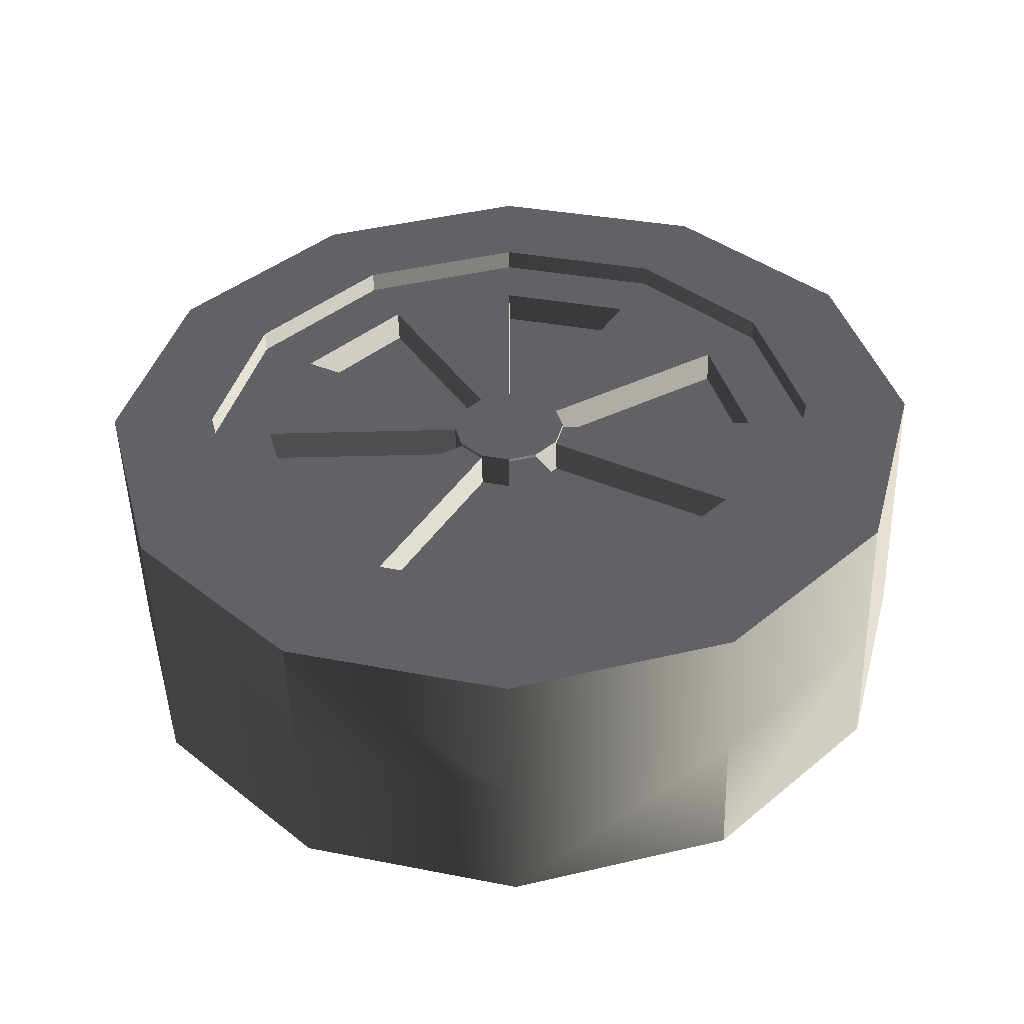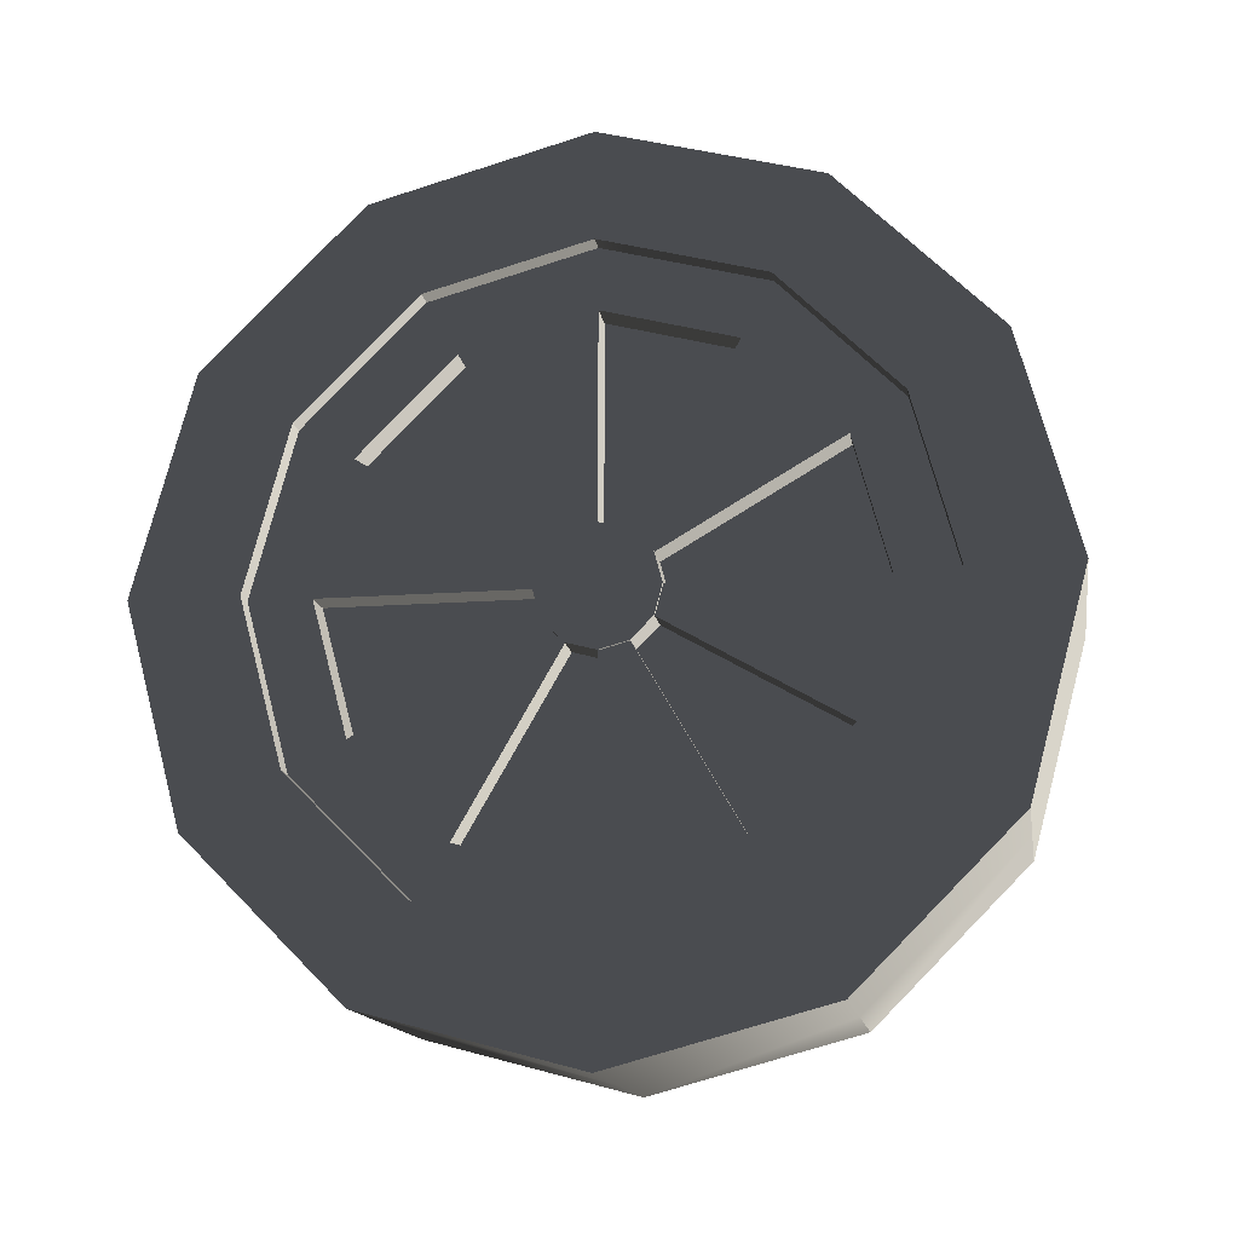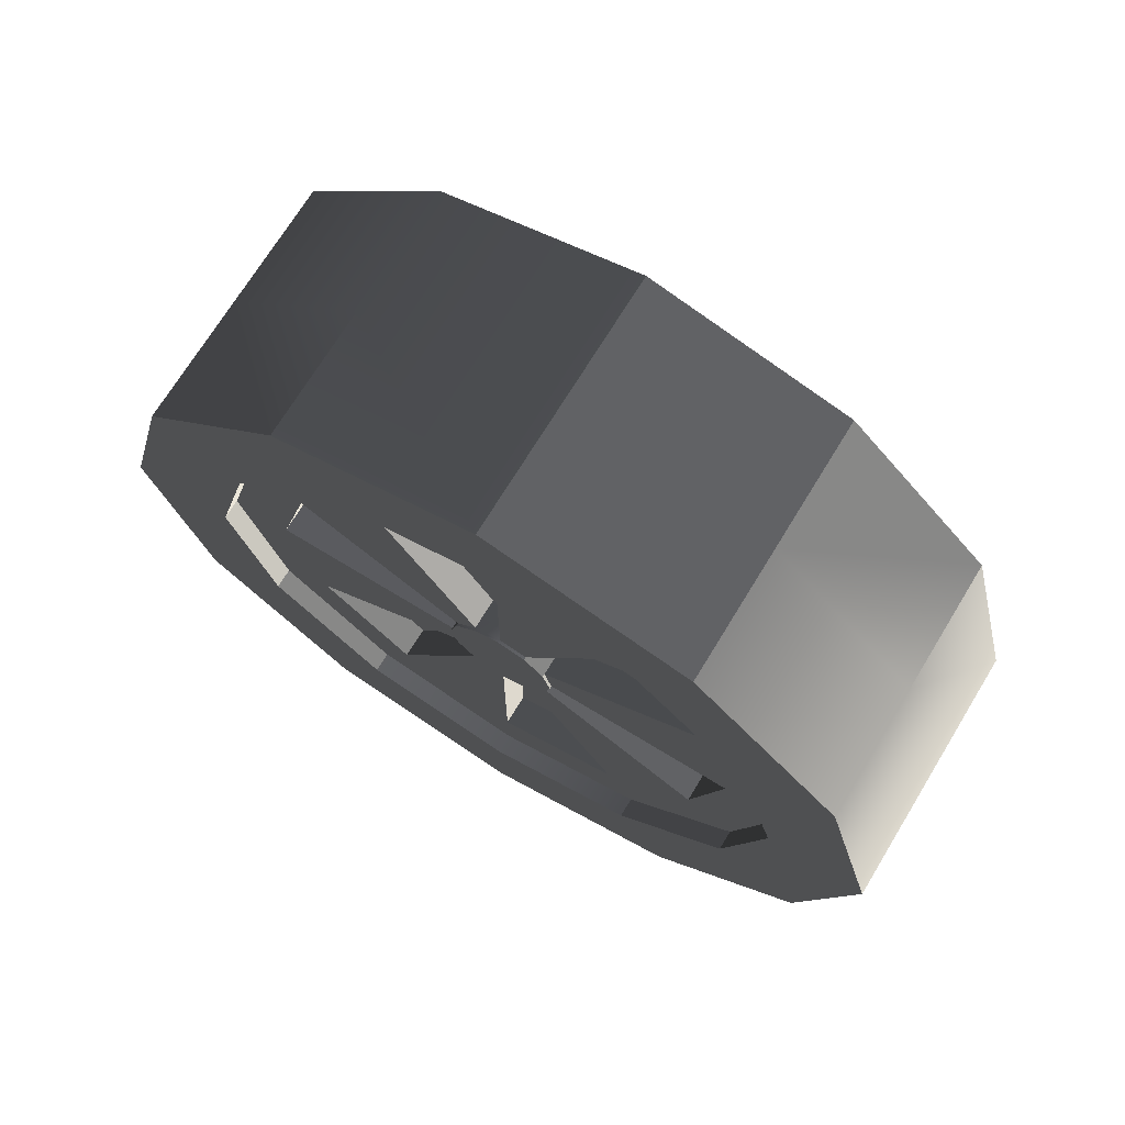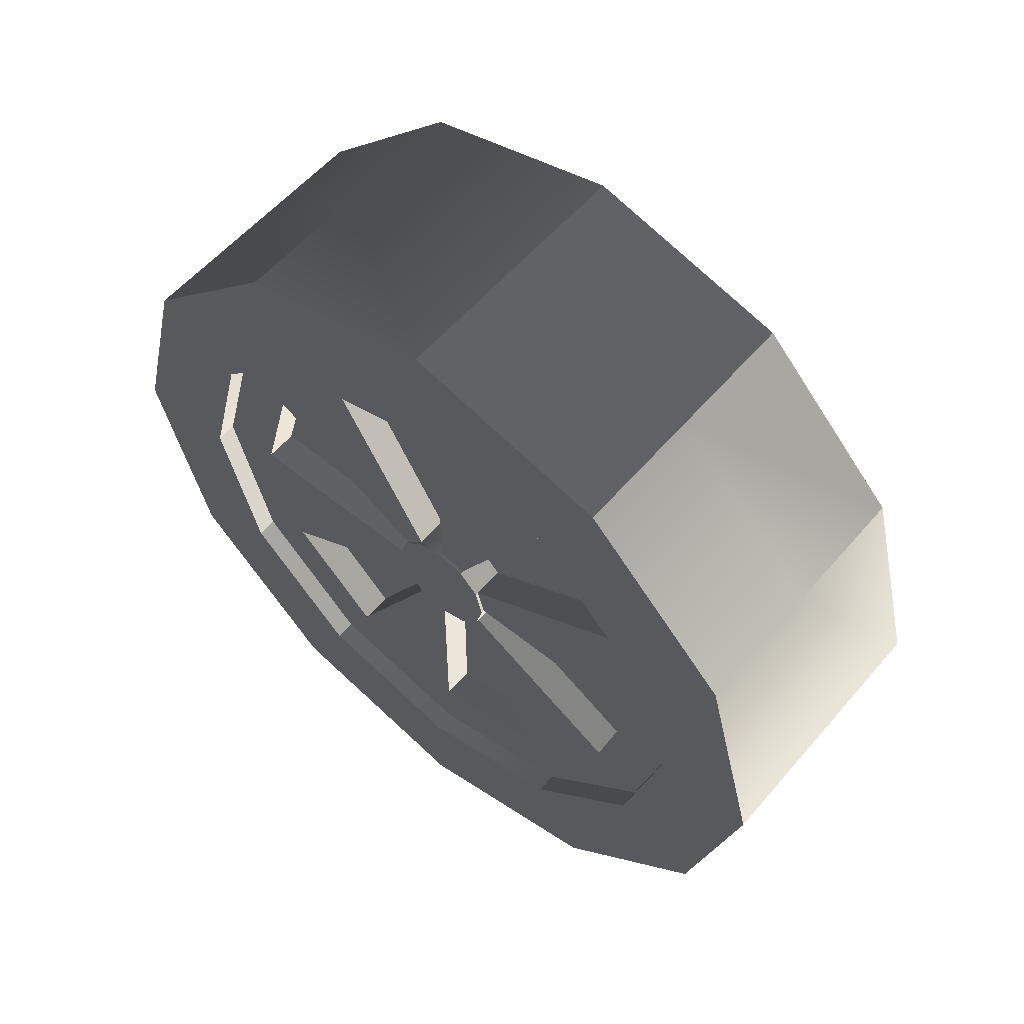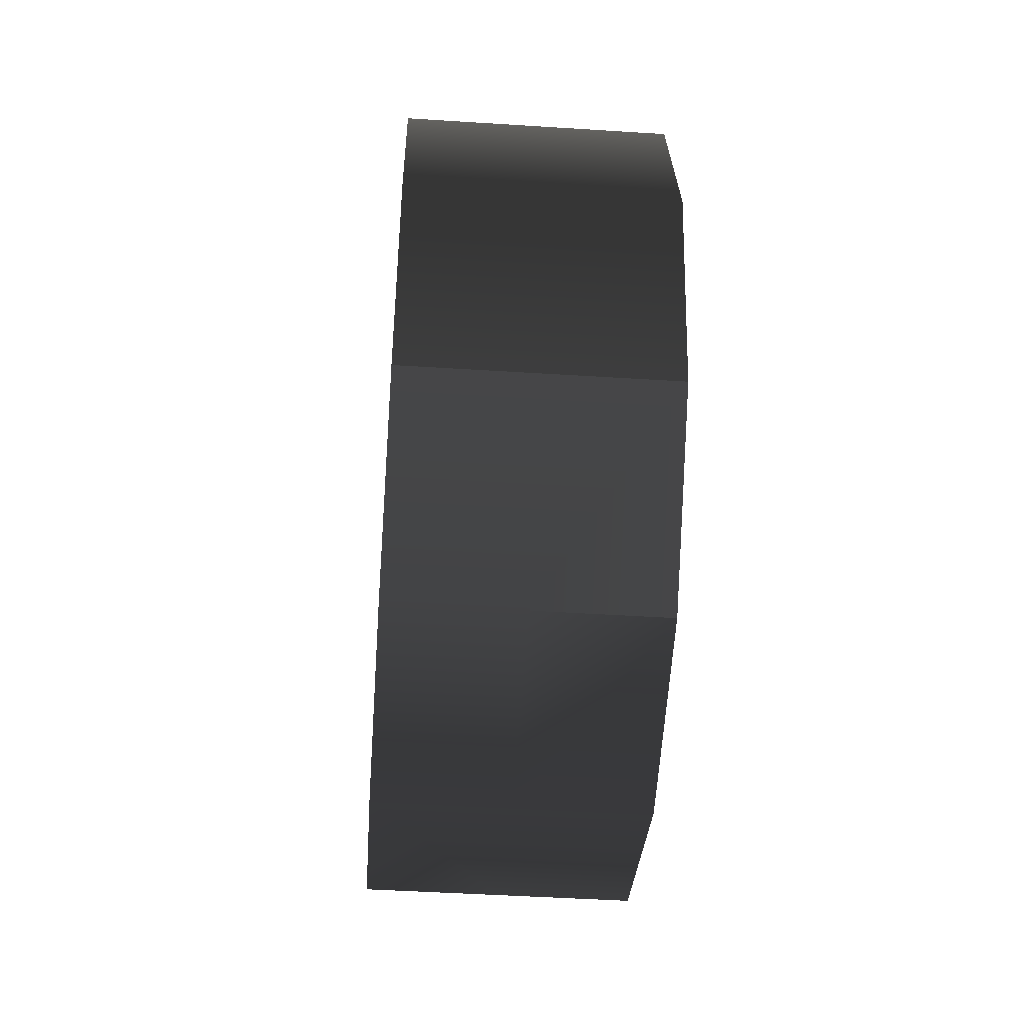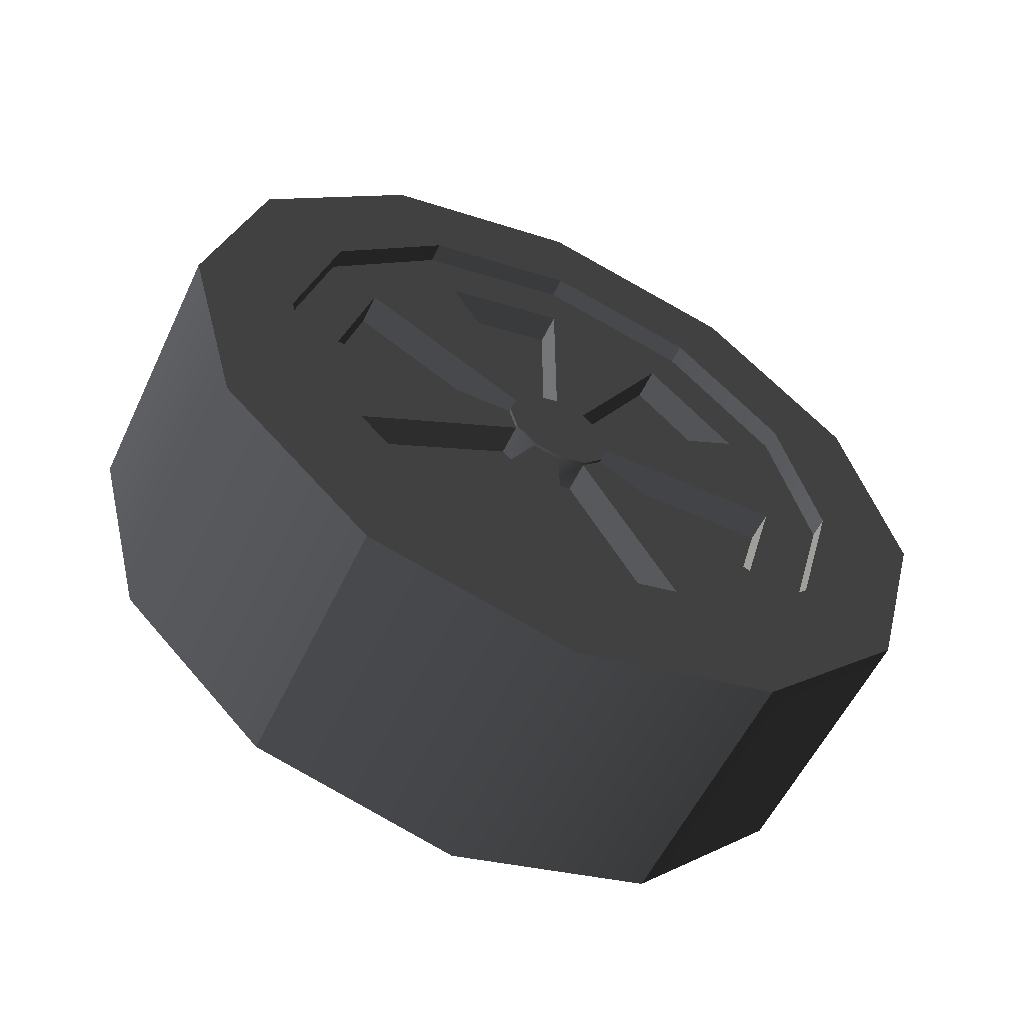
<metadata>
{"format":"obj","ext":"obj","renderer":"f3d","projection":"perspective","resolution":1024,"background":"white","views":[{"elev":-50.6,"azim":-88.4,"up":"+Y"},{"elev":-14.7,"azim":-80.6,"up":"+Y"},{"elev":71.5,"azim":-58.6,"up":"+Z"},{"elev":57.3,"azim":-49.9,"up":"+Z"},{"elev":-47.7,"azim":175.9,"up":"+Y"},{"elev":-56.7,"azim":-115.3,"up":"+Z"}]}
</metadata>
<code>
v  -2.471 6.821 -3.938
v  -5.03 7.876 -0
v  -2.471 7.876 -0
v  -2.471 3.938 -6.821
v  -5.03 6.821 -3.938
v  -2.471 0 -7.876
v  -5.03 3.938 -6.821
v  -2.471 -3.938 -6.821
v  -5.03 0 -7.876
v  -2.471 -6.821 -3.938
v  -5.03 -3.938 -6.821
v  -2.471 -7.876 -0
v  -5.03 -6.821 -3.938
v  -2.471 -6.821 3.938
v  -5.03 -7.876 -0
v  -2.471 -3.938 6.821
v  -5.03 -6.821 3.938
v  -2.471 0 7.876
v  -5.03 -3.938 6.821
v  -2.471 3.938 6.821
v  -5.03 0 7.876
v  -4.638 -5.925 -0
v  -5.03 -5.131 -2.963
v  -5.03 -5.925 -0
v  -2.471 6.821 3.938
v  -5.03 3.938 6.821
v  -5.03 6.821 3.938
v  -5.03 5.925 -0
v  -5.03 5.131 -2.963
v  -5.03 2.963 -5.131
v  -5.03 0 -5.925
v  -5.03 -2.963 -5.131
v  -5.03 -5.131 2.963
v  -5.03 -2.963 5.131
v  -5.03 0 5.925
v  -5.03 2.963 5.131
v  -5.03 5.131 2.963
v  -4.696 1.08 -0
v  -4.638 0.9355 0.5401
v  -4.638 1.08 -0
v  -4.638 0 -5.925
v  -4.638 2.963 5.131
v  -4.638 -5.131 2.963
v  -4.638 -2.963 -5.131
v  -4.638 5.131 2.963
v  -4.638 5.131 -2.963
v  -4.638 -2.963 5.131
v  -4.638 -5.131 -2.963
v  -4.638 5.925 -0
v  -4.638 2.963 -5.131
v  -4.638 0 5.925
v  -4.023 2.402 -4.16
v  -4.638 4.16 -2.402
v  -4.638 2.402 -4.16
v  -4.638 0.5401 -0.9355
v  -4.023 0 4.803
v  -4.638 0 1.08
v  -4.638 0 4.803
v  -4.023 0.9355 -0.5401
v  -4.638 0.9355 -0.5401
v  -4.023 -2.402 4.16
v  -4.638 -4.16 2.402
v  -4.638 -2.402 4.16
v  -4.023 -0.5401 0.9355
v  -4.638 -0.5401 0.9355
v  -4.023 0.5401 -0.9355
v  -4.023 0 -1.08
v  -4.023 -2.402 -4.16
v  -4.023 -0.5401 -0.9355
v  -4.023 -0.9355 -0.5401
v  -4.023 -4.803 -0
v  -4.023 -1.08 -0
v  -4.023 -0.9355 0.5401
v  -4.023 0.5401 0.9355
v  -4.023 0 1.08
v  -4.023 0.9355 0.5401
v  -4.023 4.803 -0
v  -4.023 1.08 -0
v  -4.638 -0.9355 0.5401
v  -4.638 2.402 4.16
v  -4.638 0.5401 0.9355
v  -4.023 2.402 4.16
v  -4.023 0 -4.803
v  -4.638 0 -1.08
v  -4.638 0 -4.803
v  -4.023 4.16 2.402
v  -4.638 4.16 2.402
v  -4.638 -2.402 -4.16
v  -4.638 -0.5401 -0.9355
v  -4.638 4.803 -0
v  -4.023 -4.16 -2.402
v  -4.638 -0.9355 -0.5401
v  -4.638 -4.16 -2.402
v  -4.638 -4.803 -0
v  -4.638 -1.08 -0
v  -4.023 -4.16 2.402
v  -4.696 0.5401 -0.9355
v  -4.696 0 1.08
v  -4.696 -1.08 -0
v  -4.696 0 -1.08
v  -4.696 0.5401 0.9355
v  -4.696 -0.9355 0.5401
v  -4.696 -0.5401 -0.9355
v  -4.696 0.9355 0.5401
v  -4.696 0.9355 -0.5401
v  -4.696 -0.5401 0.9355
v  -4.696 -0.9355 -0.5401
v  0.0874 7.876 -0
v  0.0874 6.821 -3.938
v  0.0874 3.938 -6.821
v  0.0874 0 -7.876
v  0.0874 -3.938 -6.821
v  0.0874 -6.821 -3.938
v  0.0874 -7.876 -0
v  0.0874 -6.821 3.938
v  0.0874 -3.938 6.821
v  0.0874 0 7.876
v  0.0874 -5.131 -2.963
v  -0.3041 -5.925 -0
v  0.0874 -5.925 -0
v  0.0874 3.938 6.821
v  0.0874 6.821 3.938
v  0.0874 5.925 -0
v  0.0874 5.131 -2.963
v  0.0874 2.963 -5.131
v  0.0874 -2.963 -5.131
v  0.0874 0 -5.925
v  0.0874 -5.131 2.963
v  0.0874 0 5.925
v  0.0874 -2.963 5.131
v  0.0874 5.131 2.963
v  0.0874 2.963 5.131
v  -0.3041 0.9355 0.5401
v  -0.2462 1.08 -0
v  -0.3041 1.08 -0
v  -0.3041 0 -5.925
v  -0.3041 2.963 5.131
v  -0.3041 -5.131 2.963
v  -0.3041 -2.963 -5.131
v  -0.3041 5.131 2.963
v  -0.3041 5.131 -2.963
v  -0.3041 -2.963 5.131
v  -0.3041 -5.131 -2.963
v  -0.3041 5.925 -0
v  -0.3041 2.963 -5.131
v  -0.3041 0 5.925
v  -0.3041 4.16 -2.402
v  -0.9195 2.402 -4.16
v  -0.3041 2.402 -4.16
v  -0.3041 0.5401 -0.9355
v  -0.9195 0.5401 -0.9355
v  -0.3041 0 1.08
v  -0.9195 0 4.803
v  -0.3041 0 4.803
v  -0.9195 0.9355 -0.5401
v  -0.9195 4.16 -2.402
v  -0.3041 -4.16 2.402
v  -0.9195 -2.402 4.16
v  -0.3041 -2.402 4.16
v  -0.9195 -0.5401 0.9355
v  -0.3041 -0.5401 0.9355
v  -0.9195 0 -1.08
v  -0.9195 -2.402 -4.16
v  -0.9195 0 -4.803
v  -0.9195 -0.9355 -0.5401
v  -0.9195 -4.803 -0
v  -0.9195 -4.16 -2.402
v  -0.9195 -0.9355 0.5401
v  -0.9195 -4.16 2.402
v  -0.9195 0.5401 0.9355
v  -0.9195 0 1.08
v  -0.9195 0.9355 0.5401
v  -0.9195 4.803 -0
v  -0.9195 4.16 2.402
v  -0.3041 -0.9355 0.5401
v  -0.3041 2.402 4.16
v  -0.3041 0.5401 0.9355
v  -0.9195 2.402 4.16
v  -0.3041 0 -1.08
v  -0.3041 0 -4.803
v  -0.3041 4.16 2.402
v  -0.3041 0.9355 -0.5401
v  -0.3041 -2.402 -4.16
v  -0.9195 -0.5401 -0.9355
v  -0.3041 -0.5401 -0.9355
v  -0.3041 4.803 -0
v  -0.3041 -0.9355 -0.5401
v  -0.3041 -4.16 -2.402
v  -0.3041 -4.803 -0
v  -0.9195 -1.08 -0
v  -0.3041 -1.08 -0
v  -0.9195 1.08 -0
v  -0.2462 0.5401 -0.9355
v  -0.2462 0 1.08
v  -0.2462 -1.08 -0
v  -0.2462 0 -1.08
v  -0.2462 0.5401 0.9355
v  -0.2462 -0.9355 0.5401
v  -0.2462 -0.5401 -0.9355
v  -0.2462 0.9355 0.5401
v  -0.2462 0.9355 -0.5401
v  -0.2462 -0.5401 0.9355
v  -0.2462 -0.9355 -0.5401
v  -4.023 4.16 -2.402
o Llanta_2
g Llanta_2
f 1 2 3
f 4 5 1
f 6 7 4
f 8 9 6
f 10 11 8
f 12 13 10
f 14 15 12
f 16 17 14
f 18 19 16
f 20 21 18
f 22 23 24
f 25 26 20
f 3 27 25
f 28 5 29
f 29 7 30
f 30 9 31
f 9 32 31
f 11 23 32
f 13 24 23
f 15 33 24
f 33 19 34
f 19 35 34
f 35 26 36
f 26 37 36
f 27 28 37
f 38 39 40
f 41 30 31
f 42 35 36
f 43 24 33
f 44 31 32
f 45 36 37
f 46 28 29
f 47 33 34
f 48 32 23
f 49 37 28
f 50 29 30
f 51 34 35
f 52 53 54
f 55 52 54
f 56 57 58
f 53 59 60
f 61 62 63
f 64 63 65
f 59 52 66
f 67 68 69
f 70 71 72
f 73 61 64
f 56 74 75
f 76 77 78
f 73 65 79
f 74 80 81
f 82 58 80
f 83 84 85
f 86 39 87
f 59 55 60
f 69 88 89
f 68 85 88
f 75 81 57
f 77 87 90
f 91 92 93
f 67 89 84
f 72 94 95
f 71 93 94
f 76 40 39
f 96 79 62
f 78 90 40
f 70 95 92
f 97 60 55
f 98 65 57
f 99 92 95
f 100 55 84
f 101 57 81
f 102 95 79
f 103 84 89
f 104 81 39
f 105 40 60
f 106 79 65
f 107 89 92
f 108 1 3
f 109 4 1
f 110 6 4
f 111 8 6
f 112 10 8
f 113 12 10
f 114 14 12
f 115 16 14
f 116 18 16
f 117 20 18
f 118 119 120
f 121 25 20
f 122 3 25
f 123 109 108
f 124 110 109
f 125 111 110
f 126 111 127
f 118 112 126
f 120 113 118
f 128 114 120
f 128 116 115
f 129 116 130
f 129 121 117
f 131 121 132
f 123 122 131
f 133 134 135
f 125 136 127
f 129 137 132
f 120 138 128
f 127 139 126
f 132 140 131
f 123 141 124
f 128 142 130
f 126 143 118
f 131 144 123
f 124 145 125
f 130 146 129
f 147 148 149
f 150 148 151
f 152 153 154
f 147 155 156
f 157 158 159
f 159 160 161
f 155 148 156
f 162 163 164
f 165 166 167
f 168 158 169
f 170 153 171
f 172 173 174
f 161 168 175
f 176 170 177
f 154 178 176
f 179 164 180
f 133 174 181
f 150 155 182
f 183 184 185
f 180 163 183
f 177 171 152
f 181 173 186
f 187 167 188
f 185 162 179
f 189 190 191
f 188 166 189
f 135 172 133
f 175 169 157
f 186 192 135
f 191 165 187
f 182 193 150
f 161 194 152
f 187 195 191
f 150 196 179
f 152 197 177
f 191 198 175
f 179 199 185
f 177 200 133
f 135 201 182
f 175 202 161
f 185 203 187
f 1 5 2
f 4 7 5
f 6 9 7
f 8 11 9
f 10 13 11
f 12 15 13
f 14 17 15
f 16 19 17
f 18 21 19
f 20 26 21
f 22 48 23
f 25 27 26
f 3 2 27
f 28 2 5
f 29 5 7
f 30 7 9
f 9 11 32
f 11 13 23
f 13 15 24
f 15 17 33
f 33 17 19
f 19 21 35
f 35 21 26
f 26 27 37
f 27 2 28
f 38 104 39
f 41 50 30
f 42 51 35
f 43 22 24
f 44 41 31
f 45 42 36
f 46 49 28
f 47 43 33
f 48 44 32
f 49 45 37
f 50 46 29
f 51 47 34
f 52 204 53
f 55 66 52
f 56 75 57
f 53 204 59
f 61 96 62
f 64 61 63
f 59 204 52
f 67 83 68
f 70 91 71
f 73 96 61
f 56 82 74
f 76 86 77
f 73 64 65
f 74 82 80
f 82 56 58
f 83 67 84
f 86 76 39
f 59 66 55
f 69 68 88
f 68 83 85
f 75 74 81
f 77 86 87
f 91 70 92
f 67 69 89
f 72 71 94
f 71 91 93
f 76 78 40
f 96 73 79
f 78 77 90
f 70 72 95
f 97 105 60
f 98 106 65
f 99 107 92
f 100 97 55
f 101 98 57
f 102 99 95
f 103 100 84
f 104 101 81
f 105 38 40
f 106 102 79
f 107 103 89
f 108 109 1
f 109 110 4
f 110 111 6
f 111 112 8
f 112 113 10
f 113 114 12
f 114 115 14
f 115 116 16
f 116 117 18
f 117 121 20
f 118 143 119
f 121 122 25
f 122 108 3
f 123 124 109
f 124 125 110
f 125 127 111
f 126 112 111
f 118 113 112
f 120 114 113
f 128 115 114
f 128 130 116
f 129 117 116
f 129 132 121
f 131 122 121
f 123 108 122
f 133 200 134
f 125 145 136
f 129 146 137
f 120 119 138
f 127 136 139
f 132 137 140
f 123 144 141
f 128 138 142
f 126 139 143
f 131 140 144
f 124 141 145
f 130 142 146
f 147 156 148
f 150 149 148
f 152 171 153
f 147 182 155
f 157 169 158
f 159 158 160
f 155 151 148
f 162 184 163
f 165 190 166
f 168 160 158
f 170 178 153
f 172 192 173
f 161 160 168
f 176 178 170
f 154 153 178
f 179 162 164
f 133 172 174
f 150 151 155
f 183 163 184
f 180 164 163
f 177 170 171
f 181 174 173
f 187 165 167
f 185 184 162
f 189 166 190
f 188 167 166
f 135 192 172
f 175 168 169
f 186 173 192
f 191 190 165
f 182 201 193
f 161 202 194
f 187 203 195
f 150 193 196
f 152 194 197
f 191 195 198
f 179 196 199
f 177 197 200
f 135 134 201
f 175 198 202
f 185 199 203
f 49 53 90
f 46 54 53
f 50 85 54
f 85 44 88
f 44 93 88
f 93 22 94
f 22 62 94
f 43 63 62
f 47 58 63
f 58 42 80
f 42 87 80
f 45 90 87
f 40 53 60
f 54 84 55
f 88 92 89
f 95 62 79
f 63 57 65
f 80 39 81
f 103 106 38
f 147 144 186
f 149 141 147
f 180 145 149
f 180 139 136
f 188 139 183
f 188 119 143
f 157 119 189
f 159 138 157
f 154 142 159
f 154 137 146
f 181 137 176
f 186 140 181
f 135 147 186
f 179 149 150
f 187 183 185
f 191 157 189
f 152 159 161
f 133 176 177
f 195 199 193
f 49 46 53
f 46 50 54
f 50 41 85
f 85 41 44
f 44 48 93
f 93 48 22
f 22 43 62
f 43 47 63
f 47 51 58
f 58 51 42
f 42 45 87
f 45 49 90
f 40 90 53
f 54 85 84
f 88 93 92
f 95 94 62
f 63 58 57
f 80 87 39
f 38 105 103
f 105 97 103
f 97 100 103
f 103 107 99
f 99 102 106
f 106 98 101
f 101 104 106
f 104 38 106
f 103 99 106
f 147 141 144
f 149 145 141
f 180 136 145
f 180 183 139
f 188 143 139
f 188 189 119
f 157 138 119
f 159 142 138
f 154 146 142
f 154 176 137
f 181 140 137
f 186 144 140
f 135 182 147
f 179 180 149
f 187 188 183
f 191 175 157
f 152 154 159
f 133 181 176
f 193 201 197
f 201 134 197
f 134 200 197
f 197 194 202
f 202 198 195
f 195 203 199
f 199 196 193
f 197 202 193
f 202 195 193

</code>
